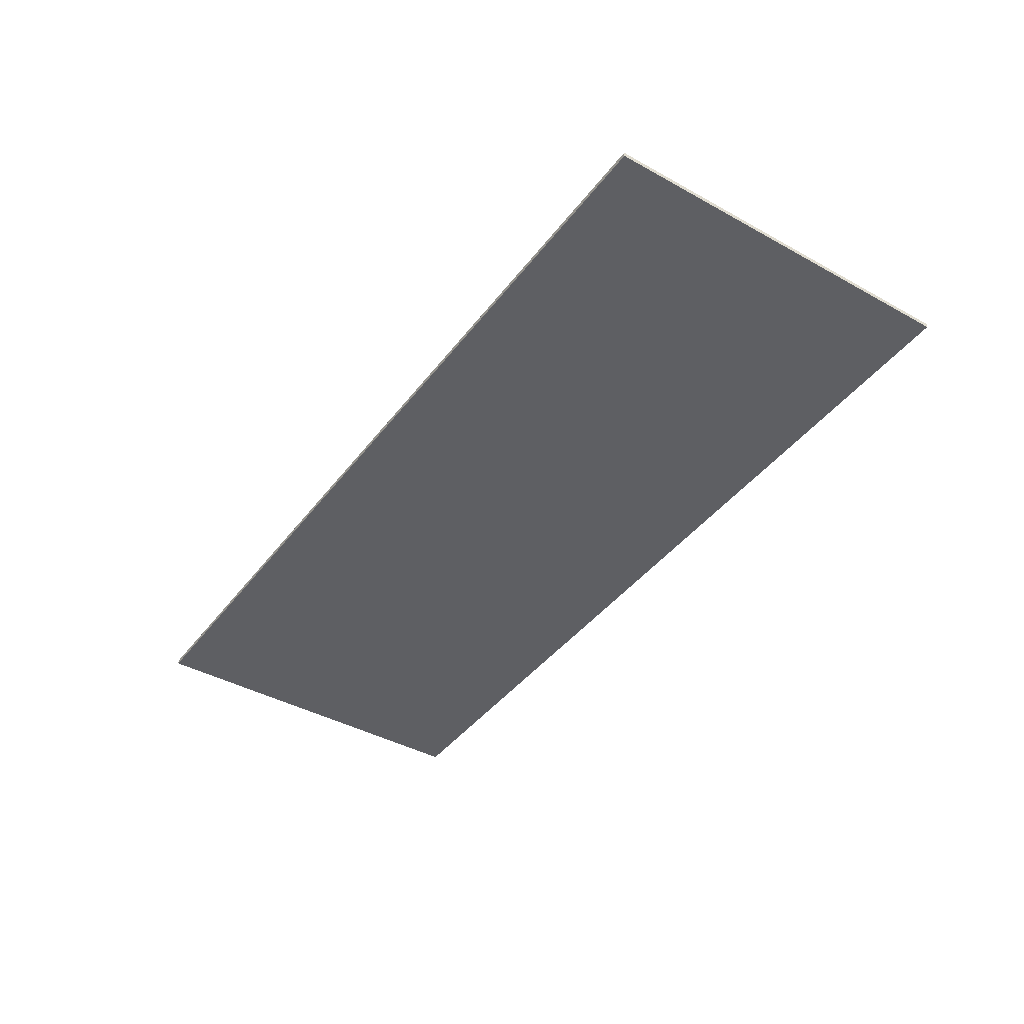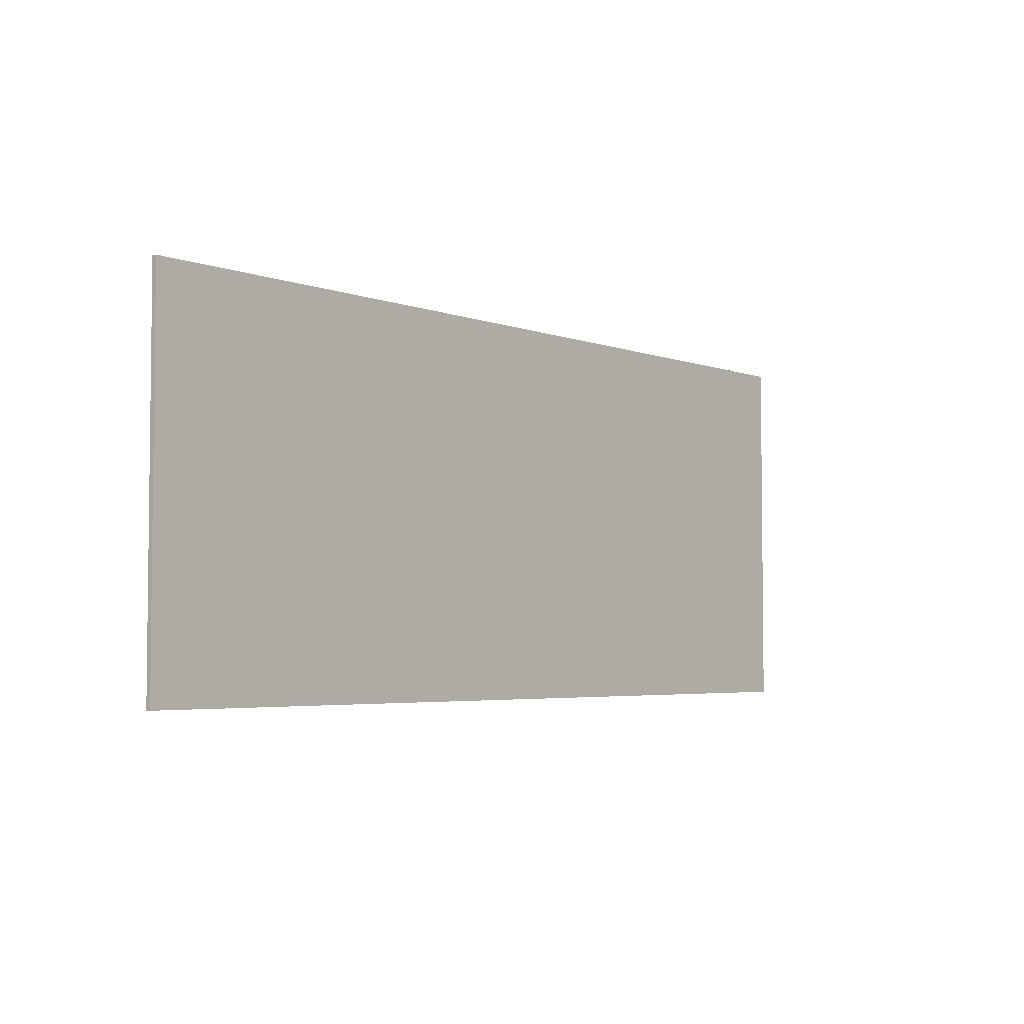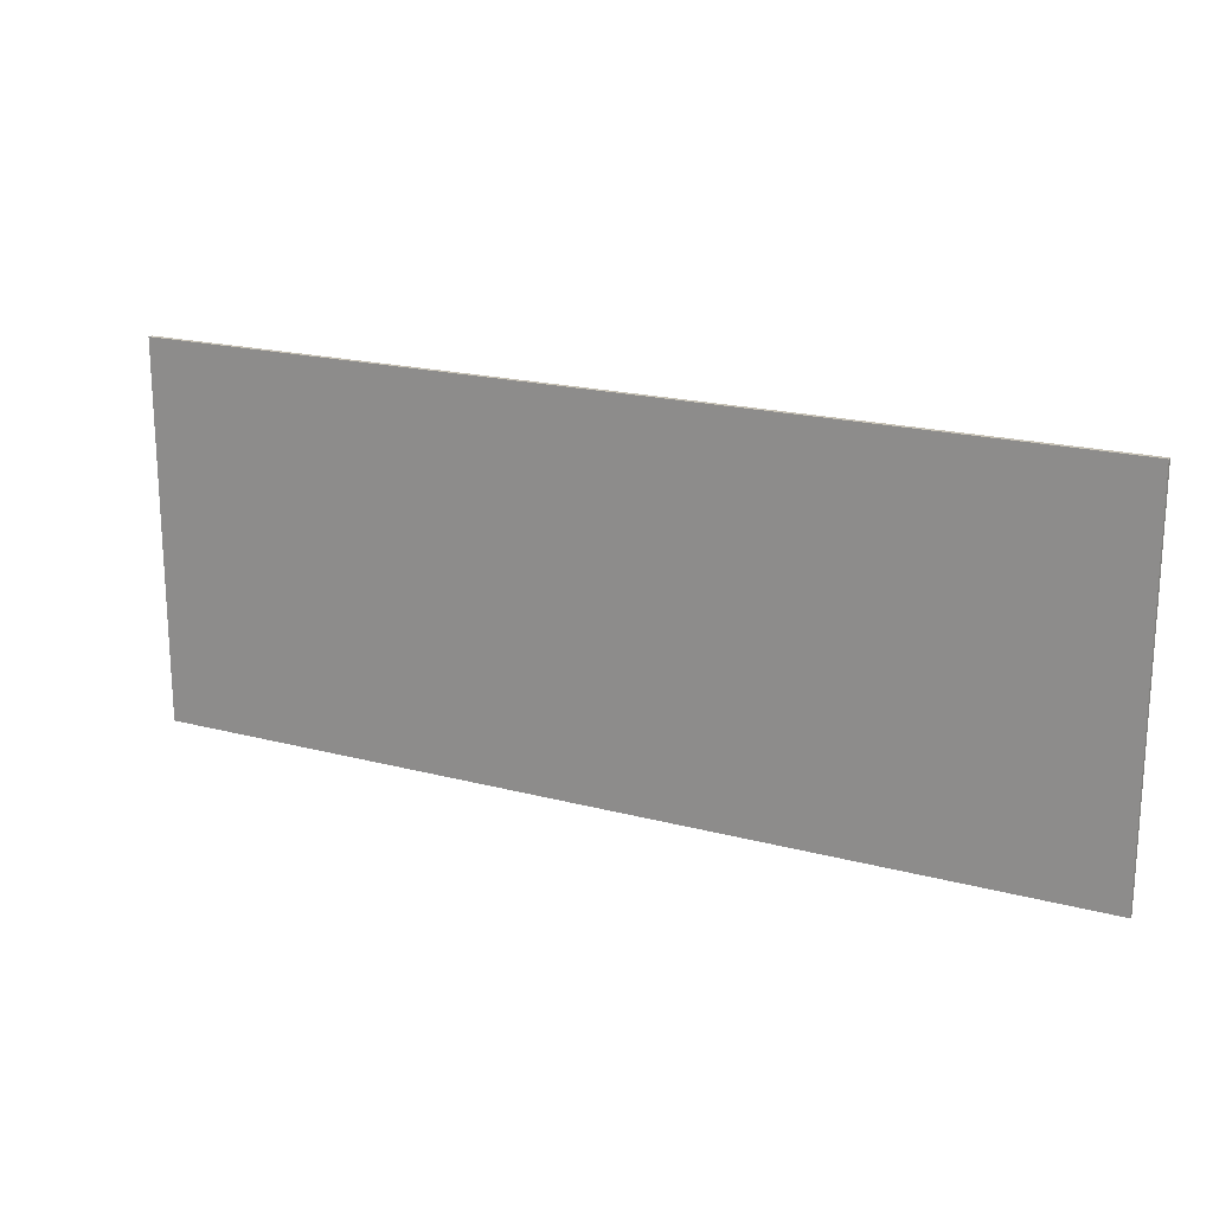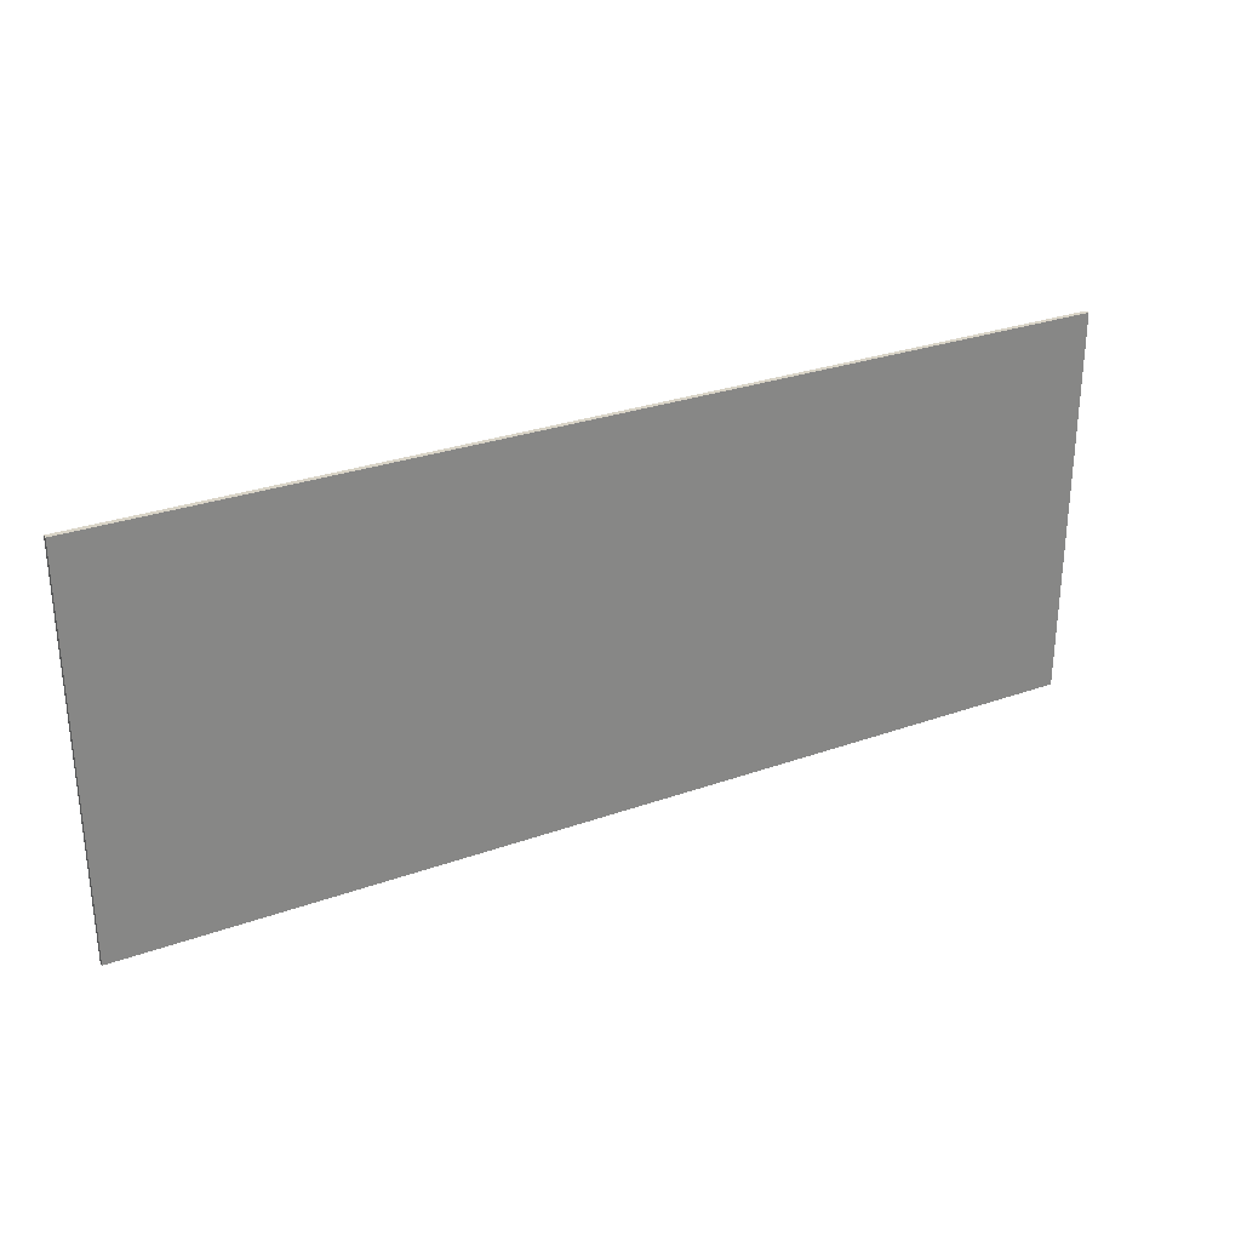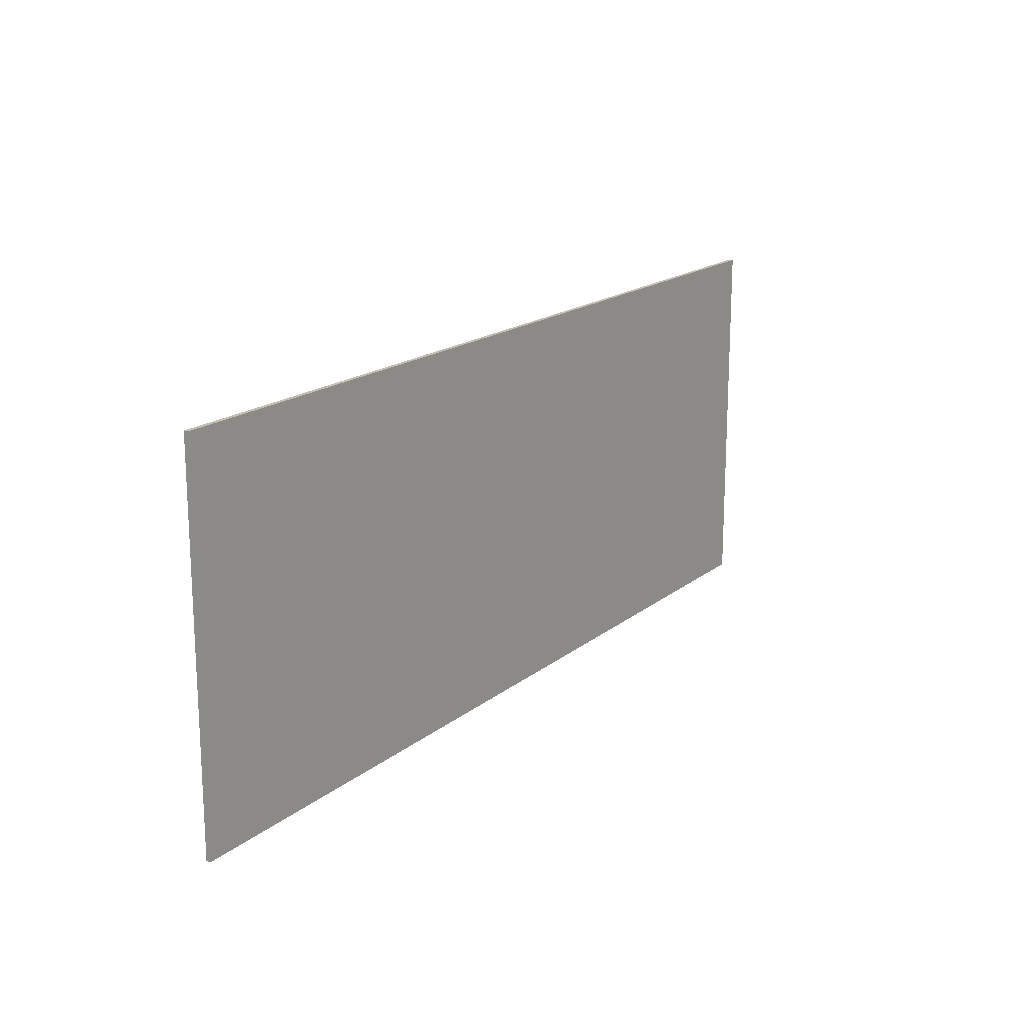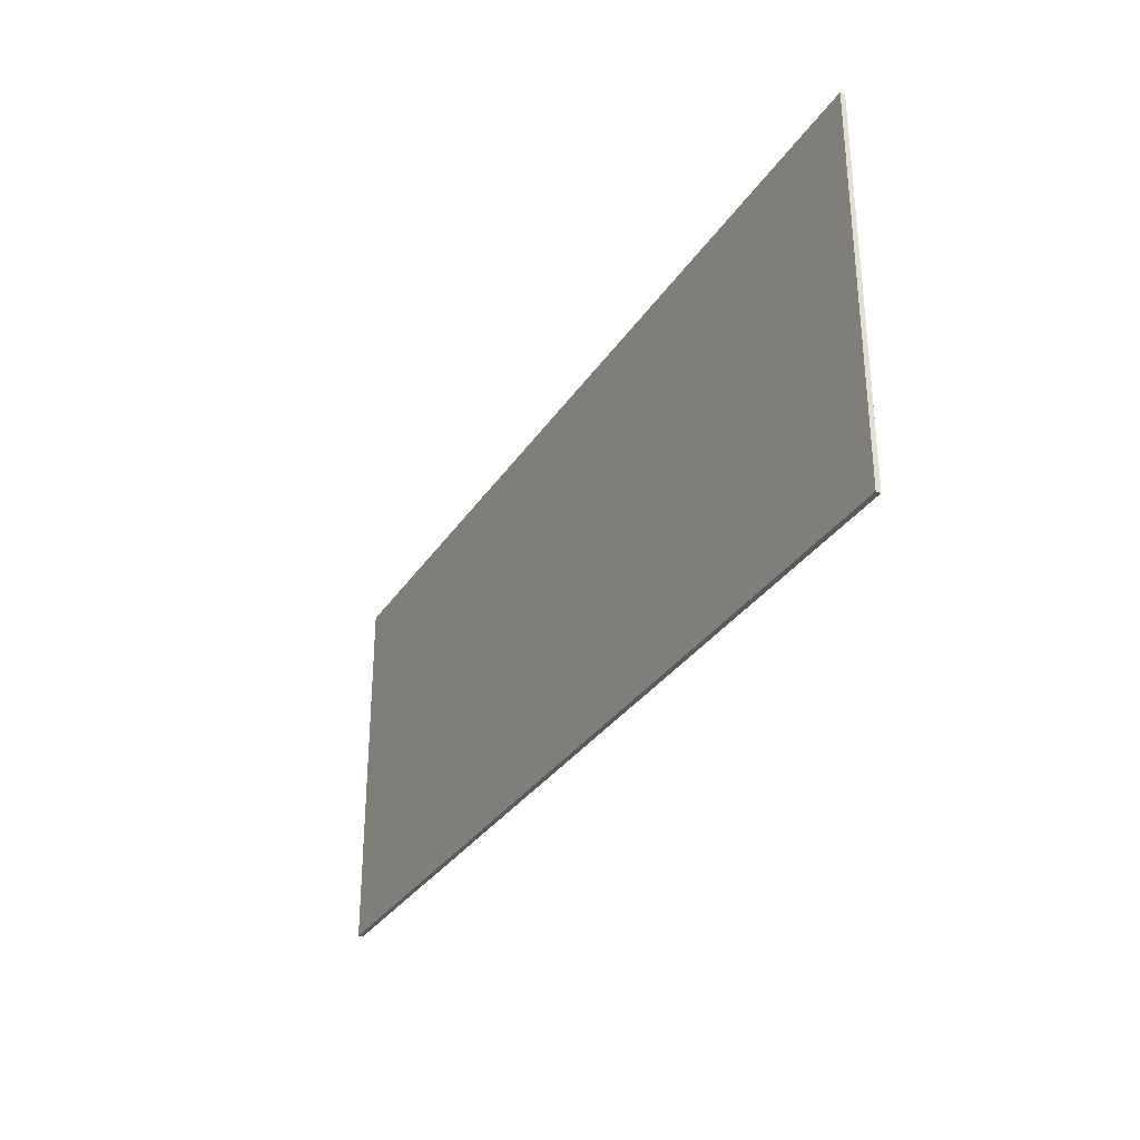
<metadata>
{"format":"obj","ext":"obj","renderer":"f3d","projection":"perspective","resolution":1024,"background":"white","views":[{"elev":-41.5,"azim":-123.8,"up":"+Y"},{"elev":-4.1,"azim":-50.3,"up":"+Z"},{"elev":19.2,"azim":-153.4,"up":"+Z"},{"elev":28.6,"azim":151.7,"up":"+Z"},{"elev":17.4,"azim":-56.5,"up":"+Z"},{"elev":-31.4,"azim":62.5,"up":"+Z"}]}
</metadata>
<code>
o
v -10 0 4.1
v -10 0 -4
v -10 0.1 4.1
v -10 0.1 -4
v 10 0 4.1
v 10 0 -4
v 10 0.1 4.1
v 10 0.1 -4
v -10 0 4.1
v -10 0.1 4.1
v 10 0 4.1
v 10 0.1 4.1
v -10 0 -4
v -10 0.1 -4
v 10 0 -4
v 10 0.1 -4
v -10 0 4.1
v 10 0 4.1
v -9.8 0 0.1
v -8.3 0 0.1
v -6.8 0 0.1
v -5.3 0 0.1
v -3.8 0 0.1
v -2.3 0 0.1
v -0.8 0 0.1
v 0.7 0 0.1
v 2.2 0 0.1
v 3.8 0 0.1
v 5.2 0 0.1
v 6.7 0 0.1
v 8.2 0 0.1
v 9.7 0 0.1
v -9.8 0 -4.768e-07
v -8.3 0 -4.768e-07
v -6.8 0 -4.768e-07
v -5.3 0 -4.768e-07
v -3.8 0 -4.768e-07
v -2.3 0 -4.768e-07
v -0.8 0 -4.768e-07
v 0.7 0 -4.768e-07
v 2.2 0 -4.768e-07
v 3.8 0 -4.768e-07
v 5.2 0 -4.768e-07
v 6.7 0 -4.768e-07
v 8.2 0 -4.768e-07
v 9.7 0 -4.768e-07
v -10 0 -4
v 10 0 -4
v -10 0.1 4.1
v 10 0.1 4.1
v -9.8 0.1 0.1
v -8.3 0.1 0.1
v -6.8 0.1 0.1
v -5.3 0.1 0.1
v -3.8 0.1 0.1
v -2.3 0.1 0.1
v -0.8 0.1 0.1
v 0.7 0.1 0.1
v 2.2 0.1 0.1
v 3.8 0.1 0.1
v 5.2 0.1 0.1
v 6.7 0.1 0.1
v 8.2 0.1 0.1
v 9.7 0.1 0.1
v -9.8 0.1 -4.768e-07
v -8.3 0.1 -4.768e-07
v -6.8 0.1 -4.768e-07
v -5.3 0.1 -4.768e-07
v -3.8 0.1 -4.768e-07
v -2.3 0.1 -4.768e-07
v -0.8 0.1 -4.768e-07
v 0.7 0.1 -4.768e-07
v 2.2 0.1 -4.768e-07
v 3.8 0.1 -4.768e-07
v 5.2 0.1 -4.768e-07
v 6.7 0.1 -4.768e-07
v 8.2 0.1 -4.768e-07
v 9.7 0.1 -4.768e-07
v -10 0.1 -4
v 10 0.1 -4
f 3 2 1
f 4 2 3
f 5 6 7
f 7 6 8
f 11 10 9
f 12 10 11
f 13 14 15
f 15 14 16
f 19 18 17
f 20 18 19
f 21 18 20
f 22 18 21
f 23 18 22
f 24 18 23
f 25 18 24
f 26 18 25
f 27 18 26
f 28 18 27
f 29 18 28
f 30 18 29
f 31 18 30
f 32 18 31
f 33 19 17
f 33 20 19
f 34 21 20
f 34 20 33
f 35 22 21
f 35 21 34
f 36 23 22
f 36 22 35
f 37 24 23
f 37 23 36
f 38 25 24
f 38 24 37
f 39 26 25
f 39 25 38
f 40 27 26
f 40 26 39
f 41 28 27
f 41 27 40
f 42 29 28
f 42 28 41
f 43 30 29
f 43 29 42
f 44 31 30
f 44 30 43
f 45 32 31
f 45 31 44
f 46 18 32
f 46 32 45
f 47 45 44
f 47 44 43
f 47 46 45
f 47 43 42
f 47 42 41
f 47 41 40
f 47 40 39
f 47 39 38
f 47 38 37
f 47 37 36
f 47 36 35
f 47 35 34
f 47 34 33
f 47 33 17
f 48 18 46
f 48 46 47
f 49 50 51
f 51 50 52
f 52 50 53
f 53 50 54
f 54 50 55
f 55 50 56
f 56 50 57
f 57 50 58
f 58 50 59
f 59 50 60
f 60 50 61
f 61 50 62
f 62 50 63
f 63 50 64
f 49 51 65
f 51 52 65
f 52 53 66
f 65 52 66
f 53 54 67
f 66 53 67
f 54 55 68
f 67 54 68
f 55 56 69
f 68 55 69
f 56 57 70
f 69 56 70
f 57 58 71
f 70 57 71
f 58 59 72
f 71 58 72
f 59 60 73
f 72 59 73
f 60 61 74
f 73 60 74
f 61 62 75
f 74 61 75
f 62 63 76
f 75 62 76
f 63 64 77
f 76 63 77
f 64 50 78
f 77 64 78
f 76 77 79
f 75 76 79
f 77 78 79
f 74 75 79
f 73 74 79
f 72 73 79
f 71 72 79
f 70 71 79
f 69 70 79
f 68 69 79
f 67 68 79
f 66 67 79
f 65 66 79
f 49 65 79
f 78 50 80
f 79 78 80

</code>
